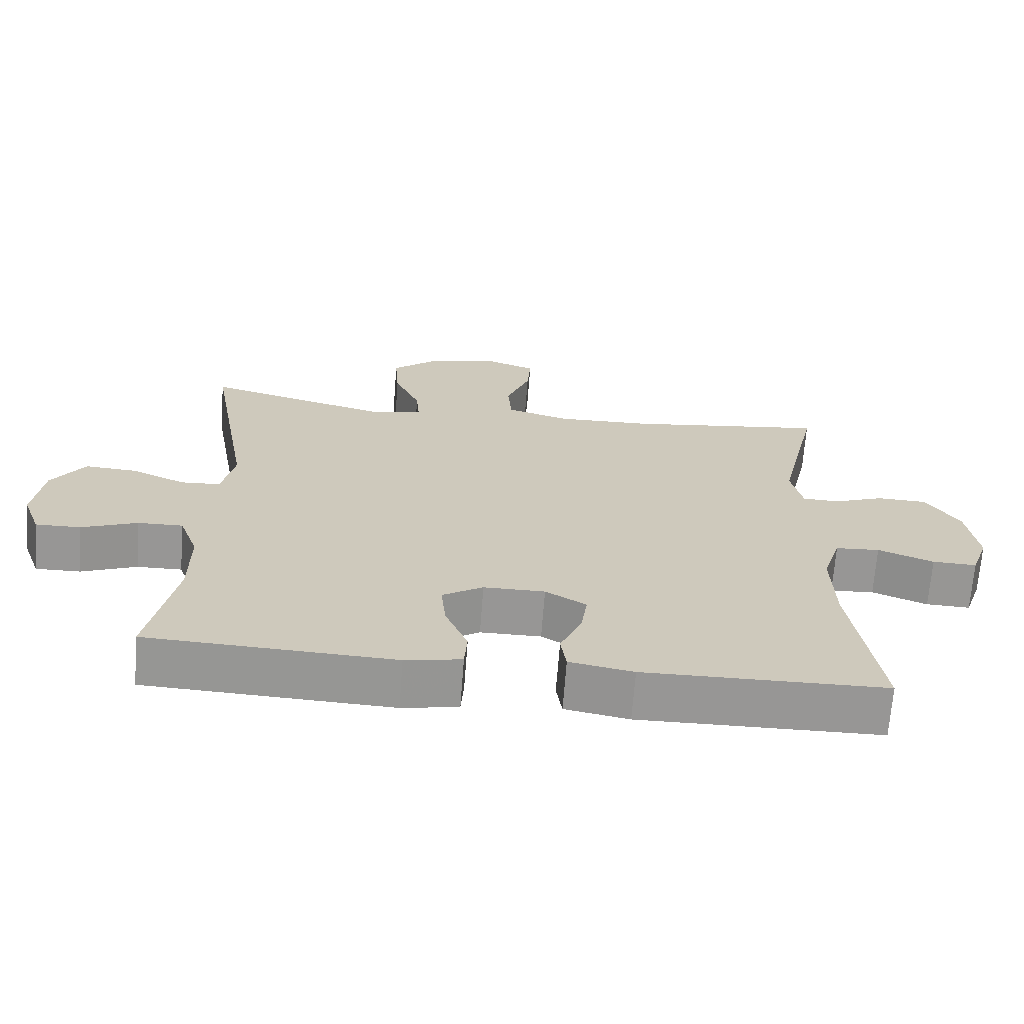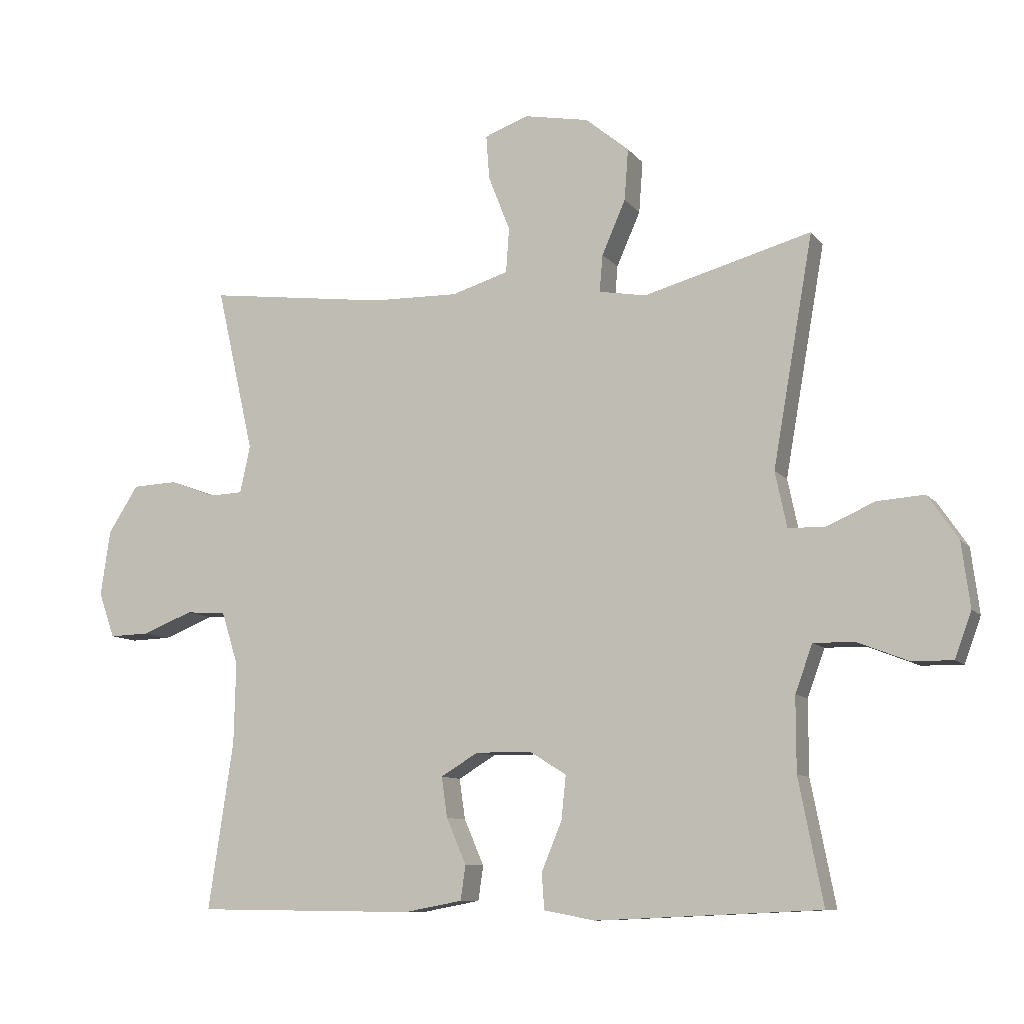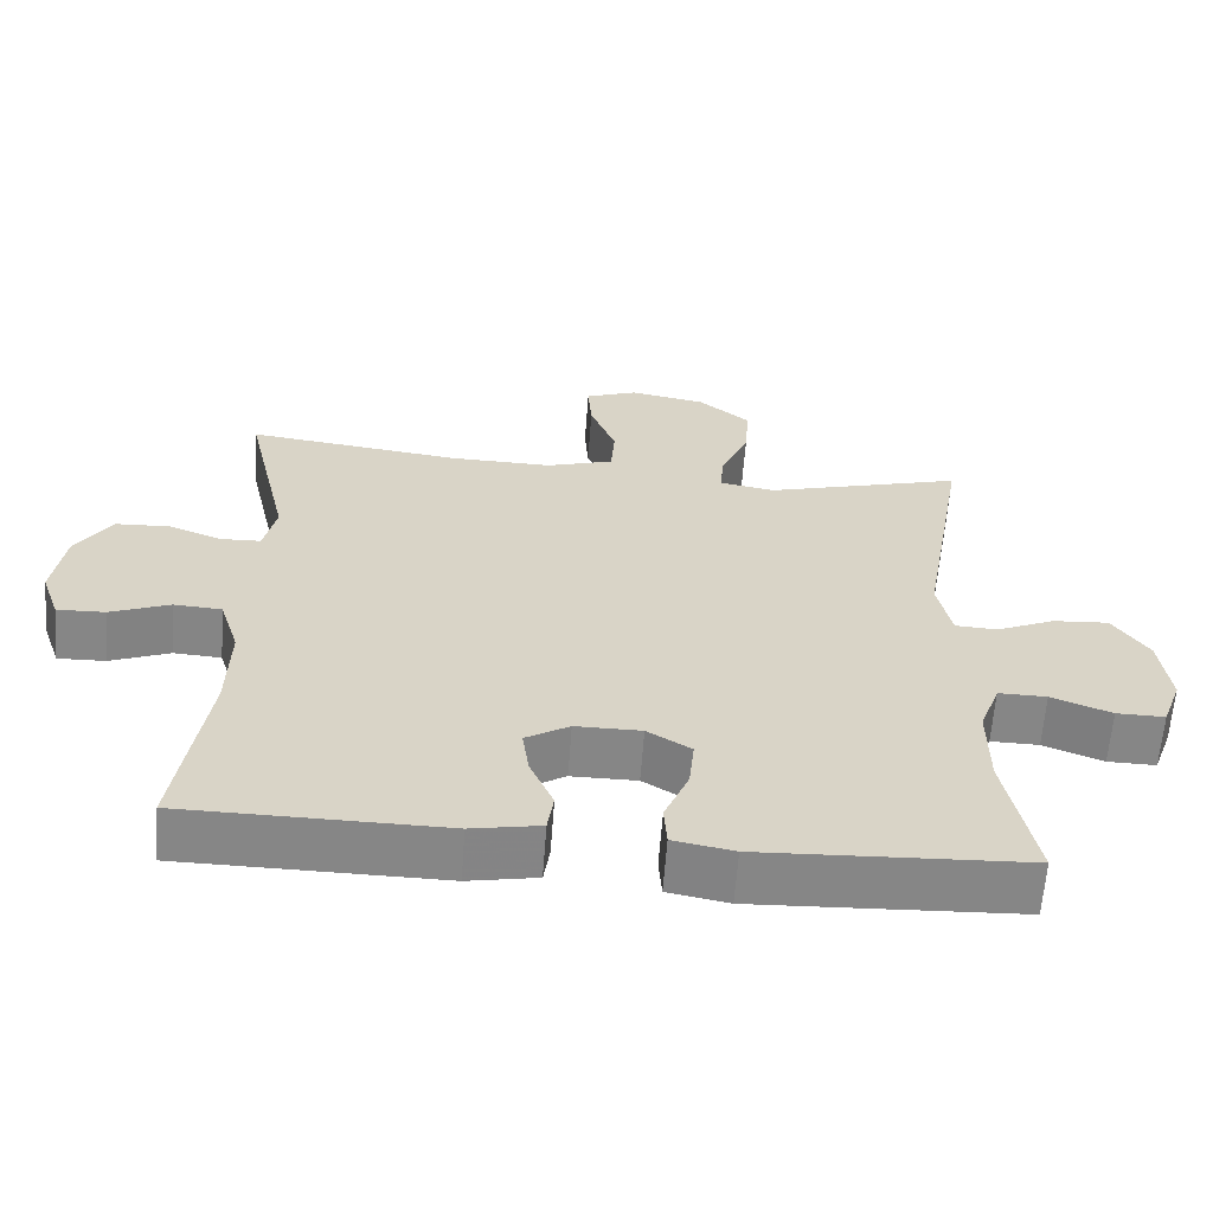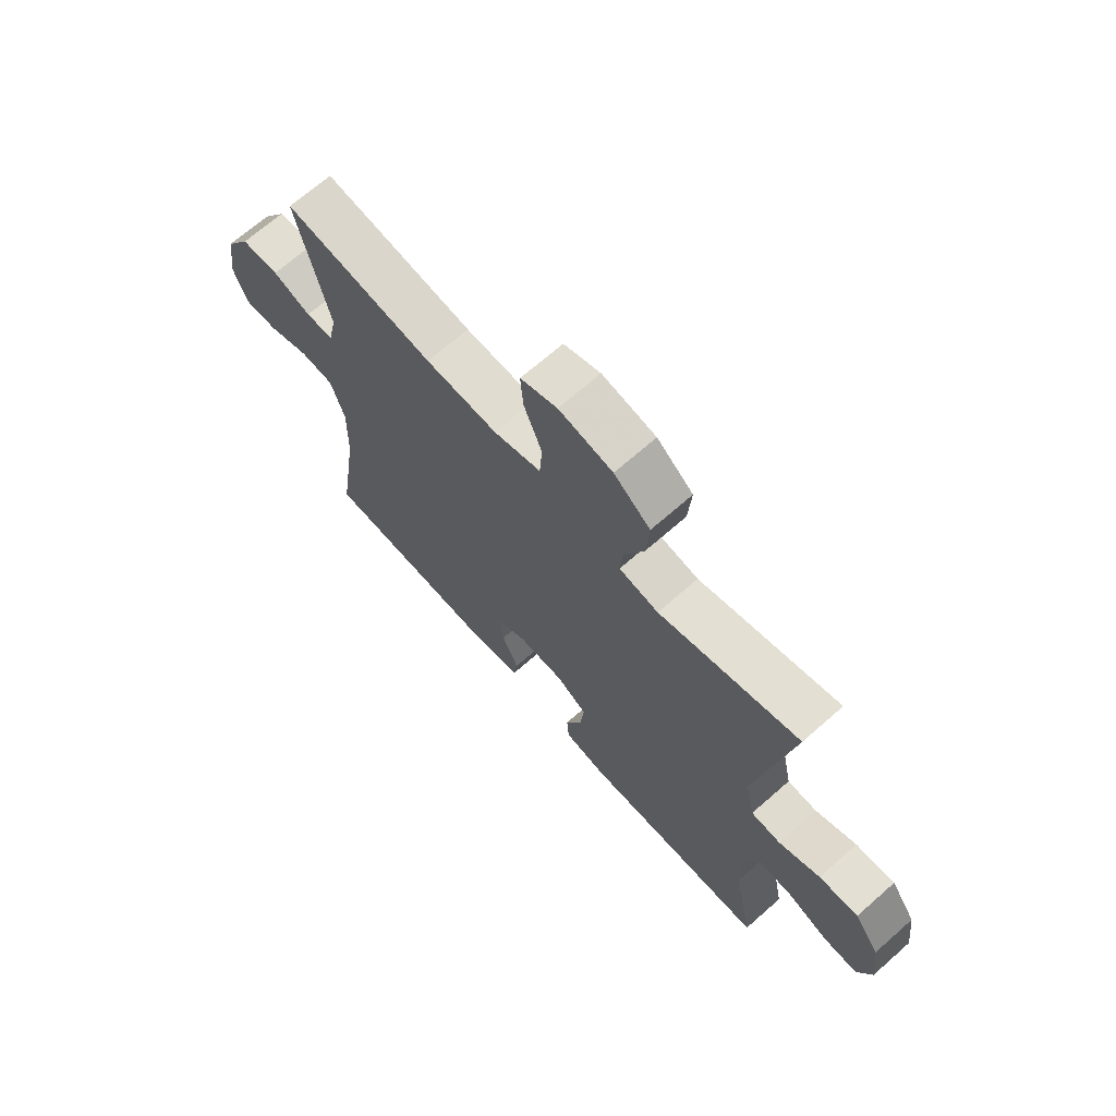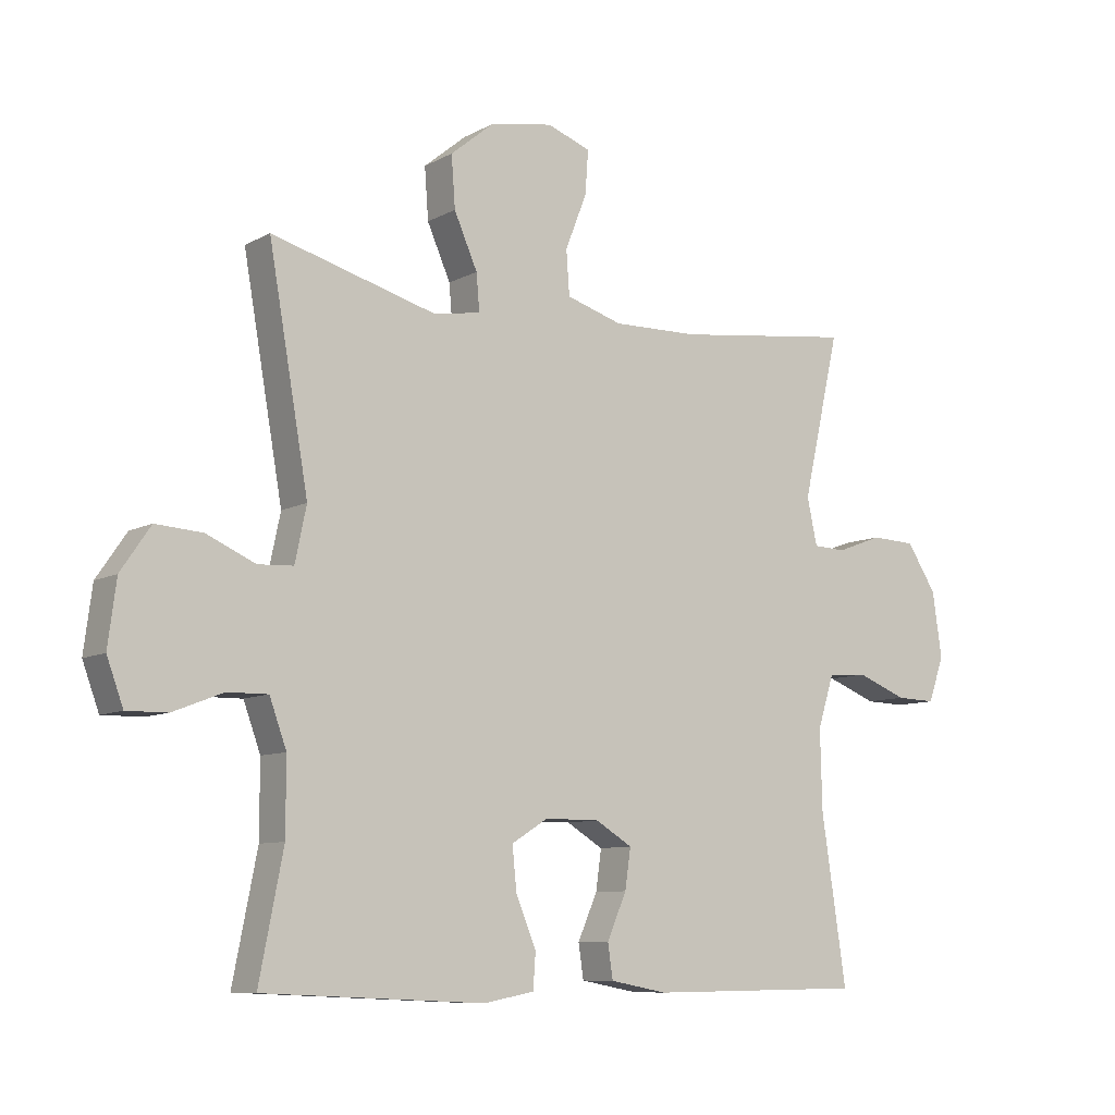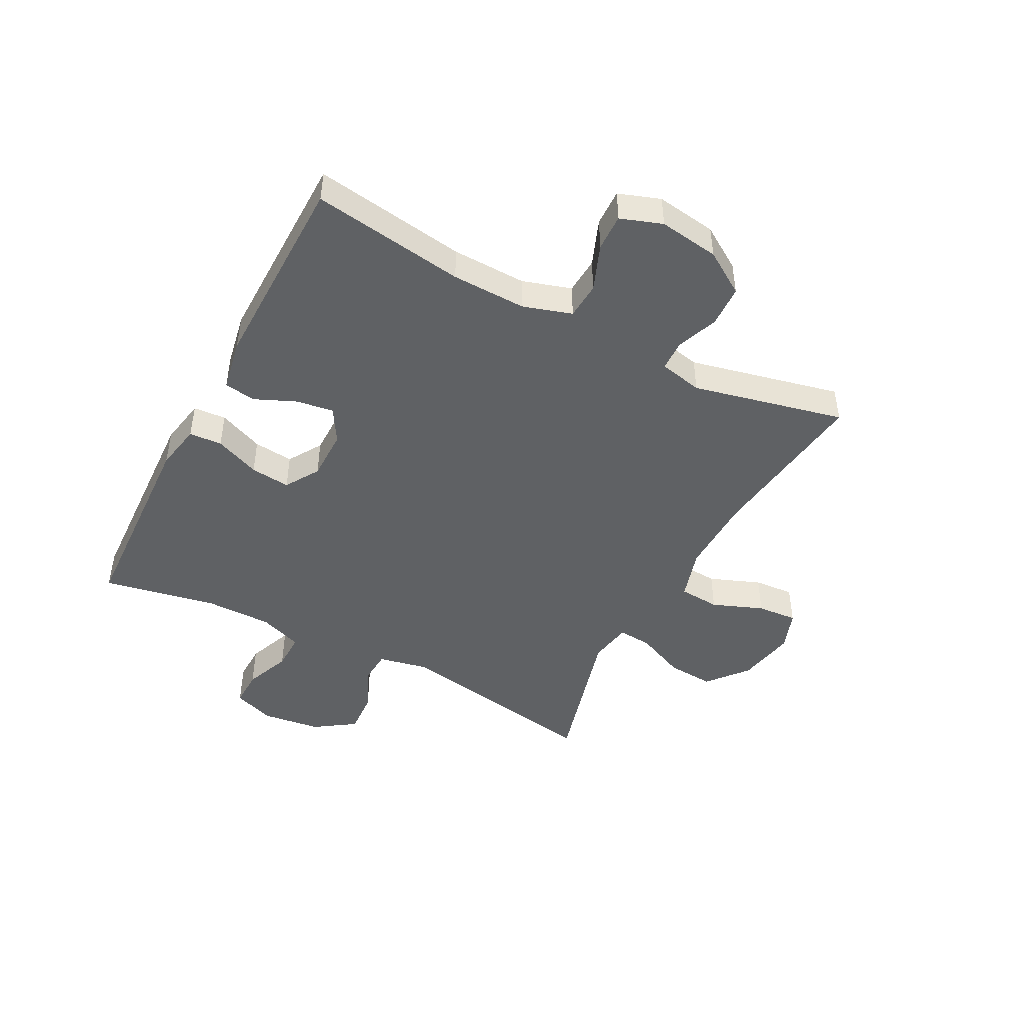
<metadata>
{"format":"obj","ext":"obj","renderer":"f3d","projection":"perspective","resolution":1024,"background":"white","views":[{"elev":-67.9,"azim":175.7,"up":"+Z"},{"elev":-9.4,"azim":21.9,"up":"+Z"},{"elev":-62.0,"azim":-4.2,"up":"+Z"},{"elev":68.7,"azim":48.6,"up":"+Z"},{"elev":-8.9,"azim":144.5,"up":"+Z"},{"elev":-46.1,"azim":-117.7,"up":"+Y"}]}
</metadata>
<code>
v -0.5 0.07 -0.5
v -0.461 0.07 -0.239
v -0.458 0.07 -0.112
v -0.484 0.07 -0.029
v -0.547 0.07 -0.025
v -0.626 0.07 -0.056
v -0.689 0.07 -0.058
v -0.714 0.07 0.013
v -0.699 0.07 0.116
v -0.652 0.07 0.189
v -0.581 0.07 0.192
v -0.509 0.07 0.165
v -0.457 0.07 0.167
v -0.441 0.07 0.241
v -0.5 0.07 0.5
v -0.217 0.07 0.464
v -0.081 0.07 0.461
v 0.008 0.07 0.488
v 0.013 0.07 0.558
v -0.021 0.07 0.645
v -0.026 0.07 0.714
v 0.043 0.07 0.739
v 0.144 0.07 0.72
v 0.212 0.07 0.664
v 0.206 0.07 0.583
v 0.169 0.07 0.499
v 0.164 0.07 0.441
v 0.238 0.07 0.428
v 0.5 0.07 0.5
v 0.437 0.07 0.141
v 0.455 0.07 0.055
v 0.511 0.07 0.052
v 0.588 0.07 0.086
v 0.662 0.07 0.091
v 0.709 0.07 0.022
v 0.722 0.07 -0.079
v 0.696 0.07 -0.15
v 0.632 0.07 -0.149
v 0.553 0.07 -0.118
v 0.489 0.07 -0.117
v 0.462 0.07 -0.191
v 0.462 0.07 -0.307
v 0.5 0.07 -0.5
v 0.15 0.07 -0.516
v 0.07 0.07 -0.501
v 0.066 0.07 -0.445
v 0.098 0.07 -0.368
v 0.105 0.07 -0.3
v 0.047 0.07 -0.264
v -0.04 0.07 -0.264
v -0.098 0.07 -0.299
v -0.089 0.07 -0.362
v -0.058 0.07 -0.433
v -0.066 0.07 -0.487
v -0.157 0.07 -0.504
v -0.5 0 -0.5
v -0.461 0 -0.239
v -0.458 0 -0.112
v -0.484 0 -0.029
v -0.547 0 -0.025
v -0.626 0 -0.056
v -0.689 0 -0.058
v -0.714 0 0.013
v -0.699 0 0.116
v -0.652 0 0.189
v -0.581 0 0.192
v -0.509 0 0.165
v -0.457 0 0.167
v -0.441 0 0.241
v -0.5 0 0.5
v -0.217 0 0.464
v -0.081 0 0.461
v 0.008 0 0.488
v 0.013 0 0.558
v -0.021 0 0.645
v -0.026 0 0.714
v 0.043 0 0.739
v 0.144 0 0.72
v 0.212 0 0.664
v 0.206 0 0.583
v 0.169 0 0.499
v 0.164 0 0.441
v 0.238 0 0.428
v 0.5 0 0.5
v 0.437 0 0.141
v 0.455 0 0.055
v 0.511 0 0.052
v 0.588 0 0.086
v 0.662 0 0.091
v 0.709 0 0.022
v 0.722 0 -0.079
v 0.696 0 -0.15
v 0.632 0 -0.149
v 0.553 0 -0.118
v 0.489 0 -0.117
v 0.462 0 -0.191
v 0.462 0 -0.307
v 0.5 0 -0.5
v 0.15 0 -0.516
v 0.07 0 -0.501
v 0.066 0 -0.445
v 0.098 0 -0.368
v 0.105 0 -0.3
v 0.047 0 -0.264
v -0.04 0 -0.264
v -0.098 0 -0.299
v -0.089 0 -0.362
v -0.058 0 -0.433
v -0.066 0 -0.487
v -0.157 0 -0.504
f 52 53 54 55
f 51 52 55 1
f 50 51 1 2
f 49 50 2 3
f 44 45 46 47
f 42 43 44 47
f 41 42 47 48
f 40 41 48 49
f 36 37 38 39
f 36 39 40
f 35 36 40
f 32 33 34 35
f 31 32 35 40
f 30 31 40 49
f 28 29 30 49
f 23 24 25 26
f 23 26 27
f 22 23 27
f 19 20 21 22
f 18 19 22 27
f 17 18 27
f 16 17 27 28
f 14 15 16
f 13 14 16 28
f 9 10 11 12
f 9 12 13
f 8 9 13
f 5 6 7 8
f 4 5 8 13
f 13 28 49
f 3 4 13 49
f 110 109 108 107
f 56 110 107 106
f 57 56 106 105
f 58 57 105 104
f 102 101 100 99
f 102 99 98 97
f 103 102 97 96
f 104 103 96 95
f 94 93 92 91
f 95 94 91
f 95 91 90
f 90 89 88 87
f 95 90 87 86
f 104 95 86 85
f 104 85 84 83
f 81 80 79 78
f 82 81 78
f 82 78 77
f 77 76 75 74
f 82 77 74 73
f 82 73 72
f 83 82 72 71
f 71 70 69
f 83 71 69 68
f 67 66 65 64
f 68 67 64
f 68 64 63
f 63 62 61 60
f 68 63 60 59
f 104 83 68
f 104 68 59 58
f 1 56 57 2
f 2 57 58 3
f 3 58 59 4
f 4 59 60 5
f 5 60 61 6
f 6 61 62 7
f 7 62 63 8
f 8 63 64 9
f 9 64 65 10
f 10 65 66 11
f 11 66 67 12
f 12 67 68 13
f 13 68 69 14
f 14 69 70 15
f 15 70 71 16
f 16 71 72 17
f 17 72 73 18
f 18 73 74 19
f 19 74 75 20
f 20 75 76 21
f 21 76 77 22
f 22 77 78 23
f 23 78 79 24
f 24 79 80 25
f 25 80 81 26
f 26 81 82 27
f 27 82 83 28
f 28 83 84 29
f 29 84 85 30
f 30 85 86 31
f 31 86 87 32
f 32 87 88 33
f 33 88 89 34
f 34 89 90 35
f 35 90 91 36
f 36 91 92 37
f 37 92 93 38
f 38 93 94 39
f 39 94 95 40
f 40 95 96 41
f 41 96 97 42
f 42 97 98 43
f 43 98 99 44
f 44 99 100 45
f 45 100 101 46
f 46 101 102 47
f 47 102 103 48
f 48 103 104 49
f 49 104 105 50
f 50 105 106 51
f 51 106 107 52
f 52 107 108 53
f 53 108 109 54
f 54 109 110 55
f 55 110 56 1

</code>
